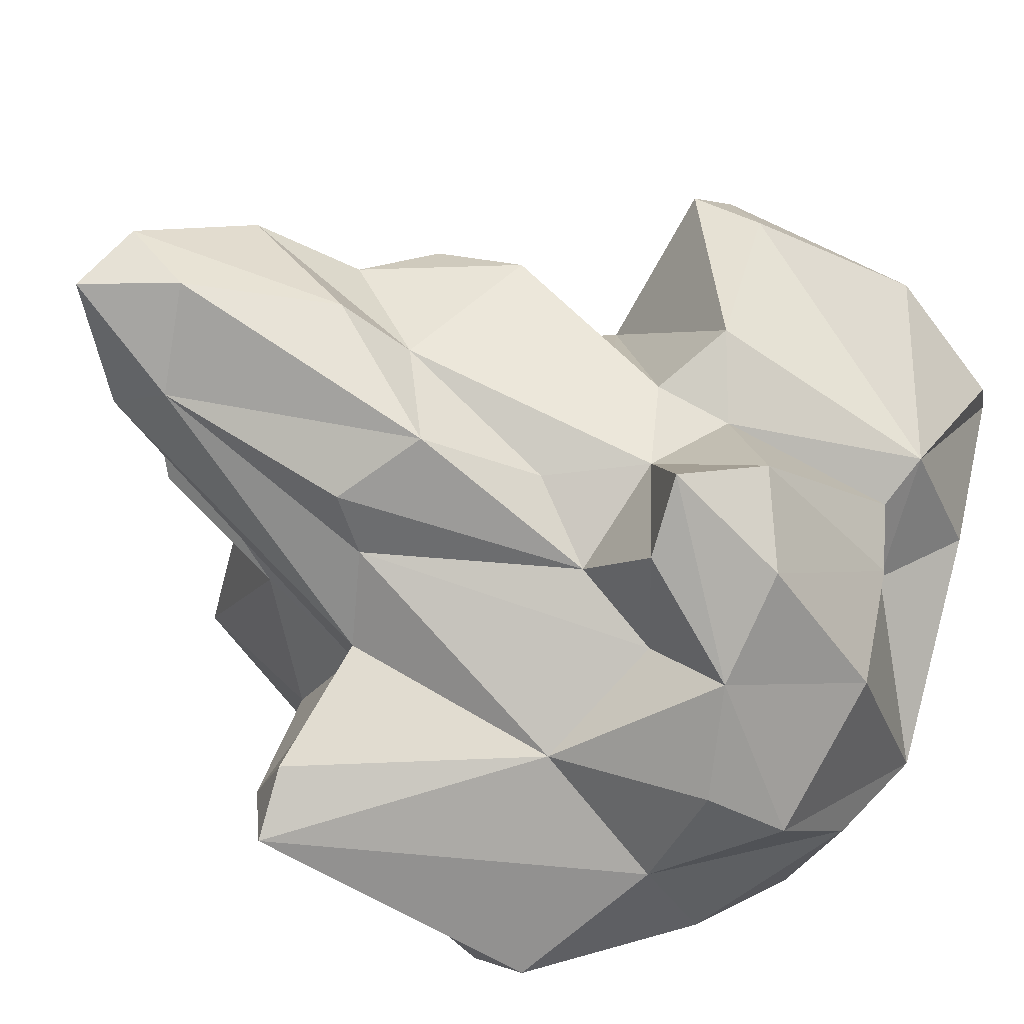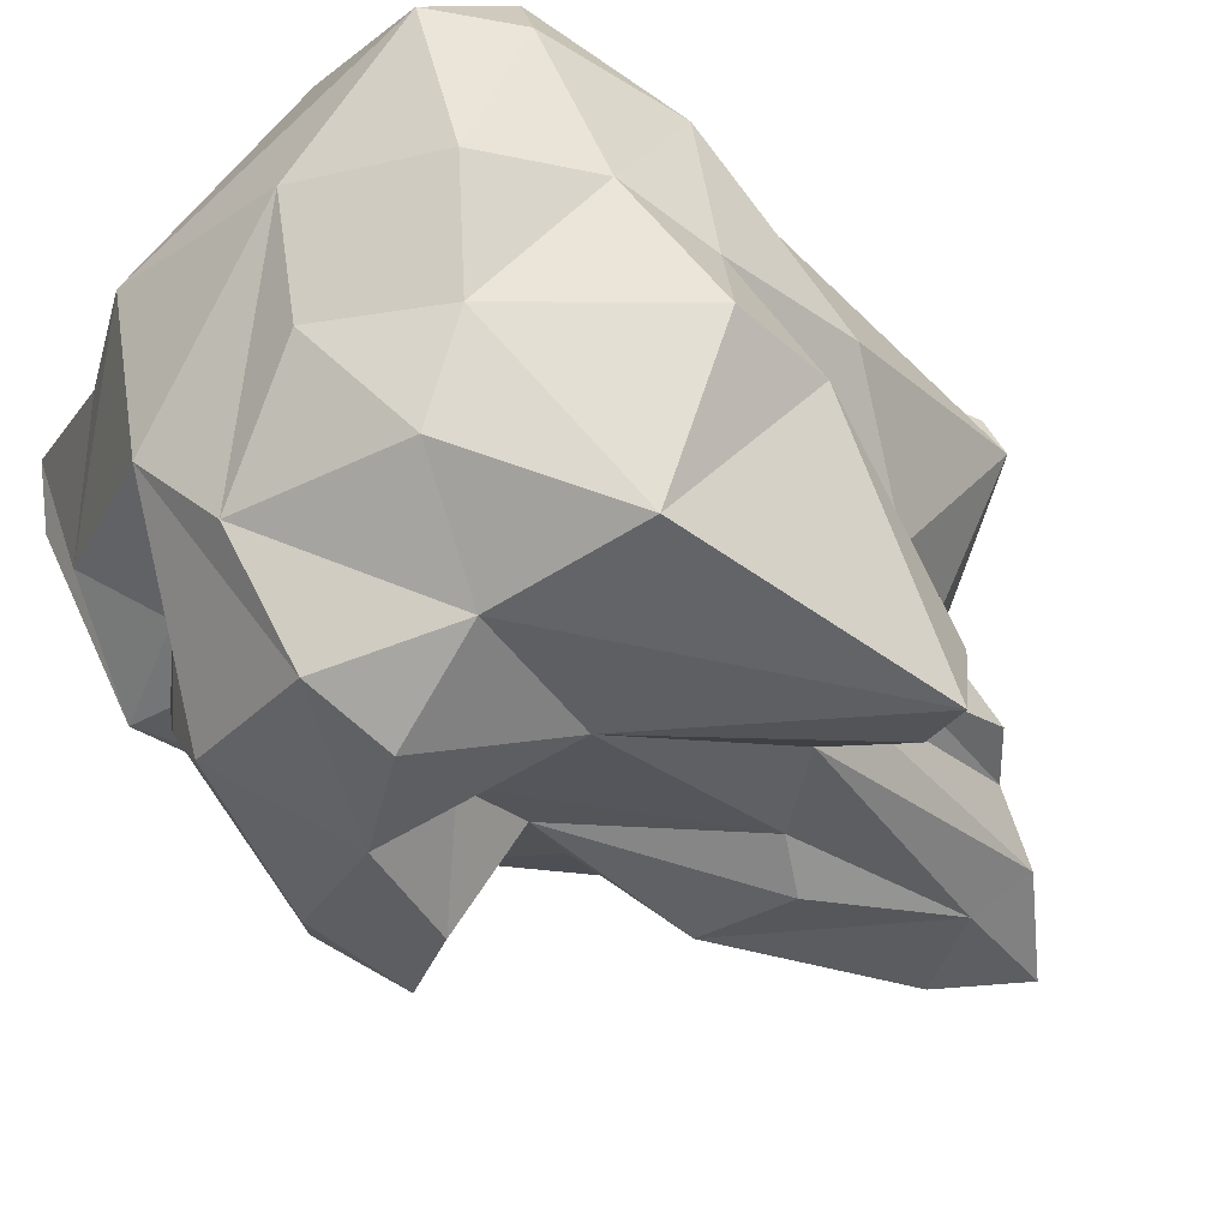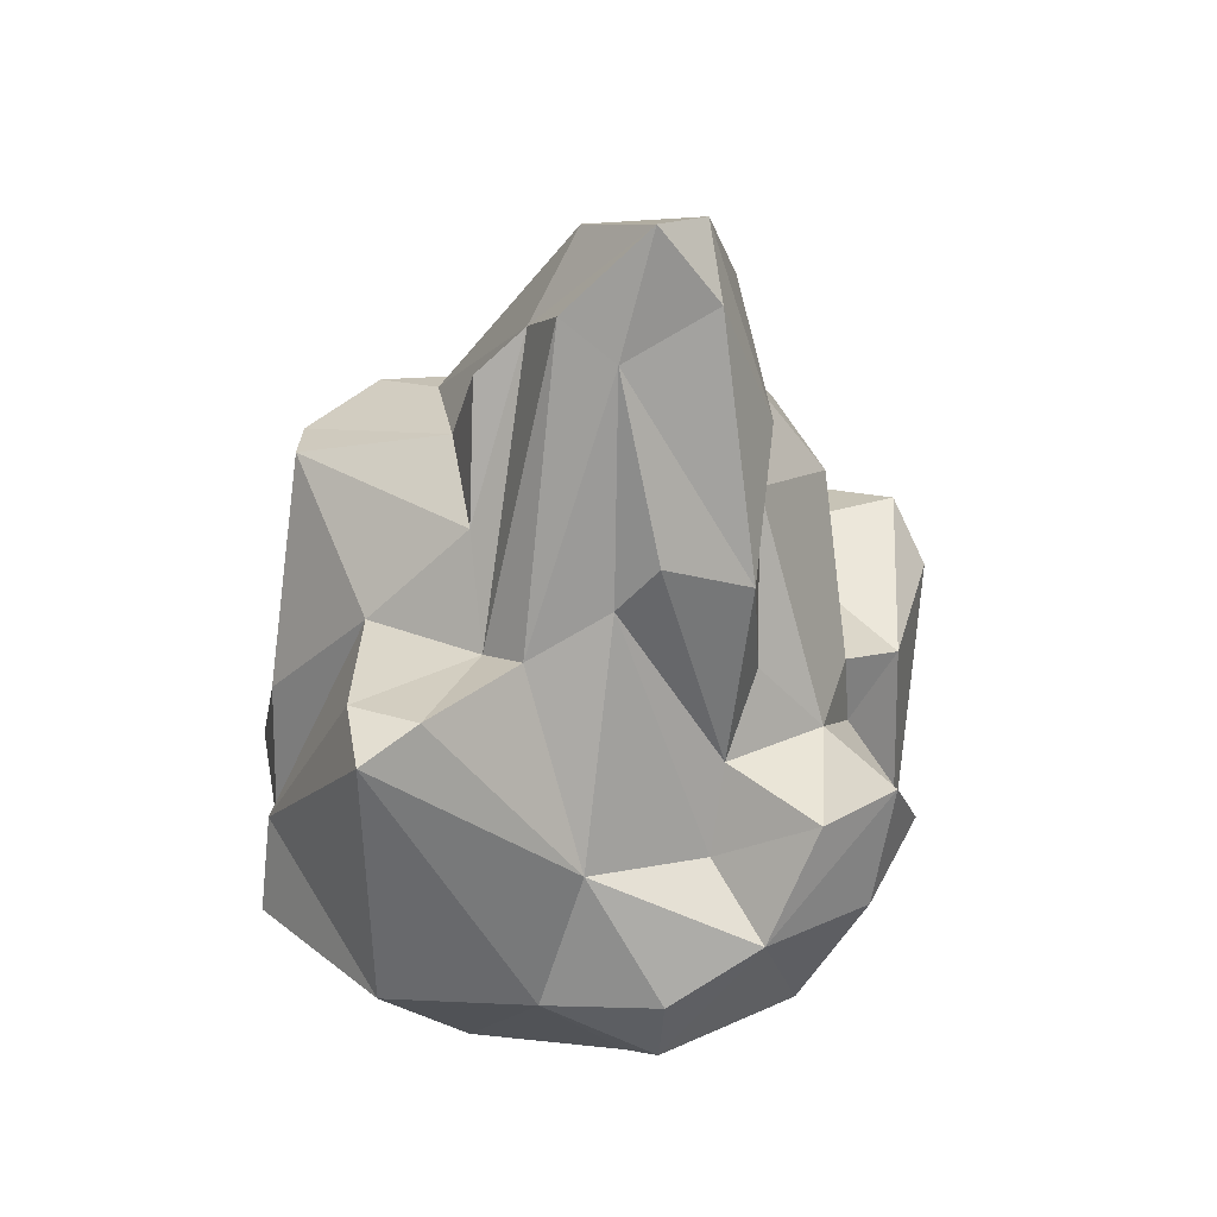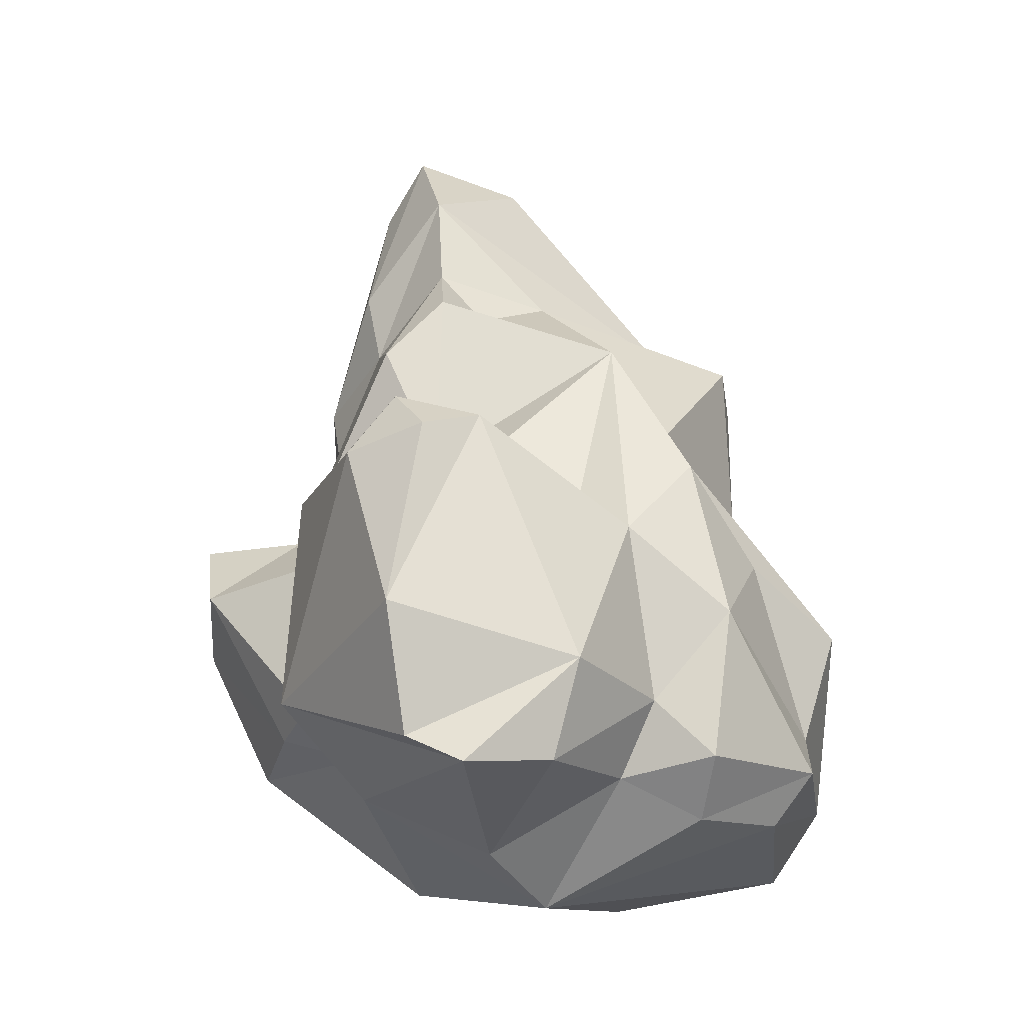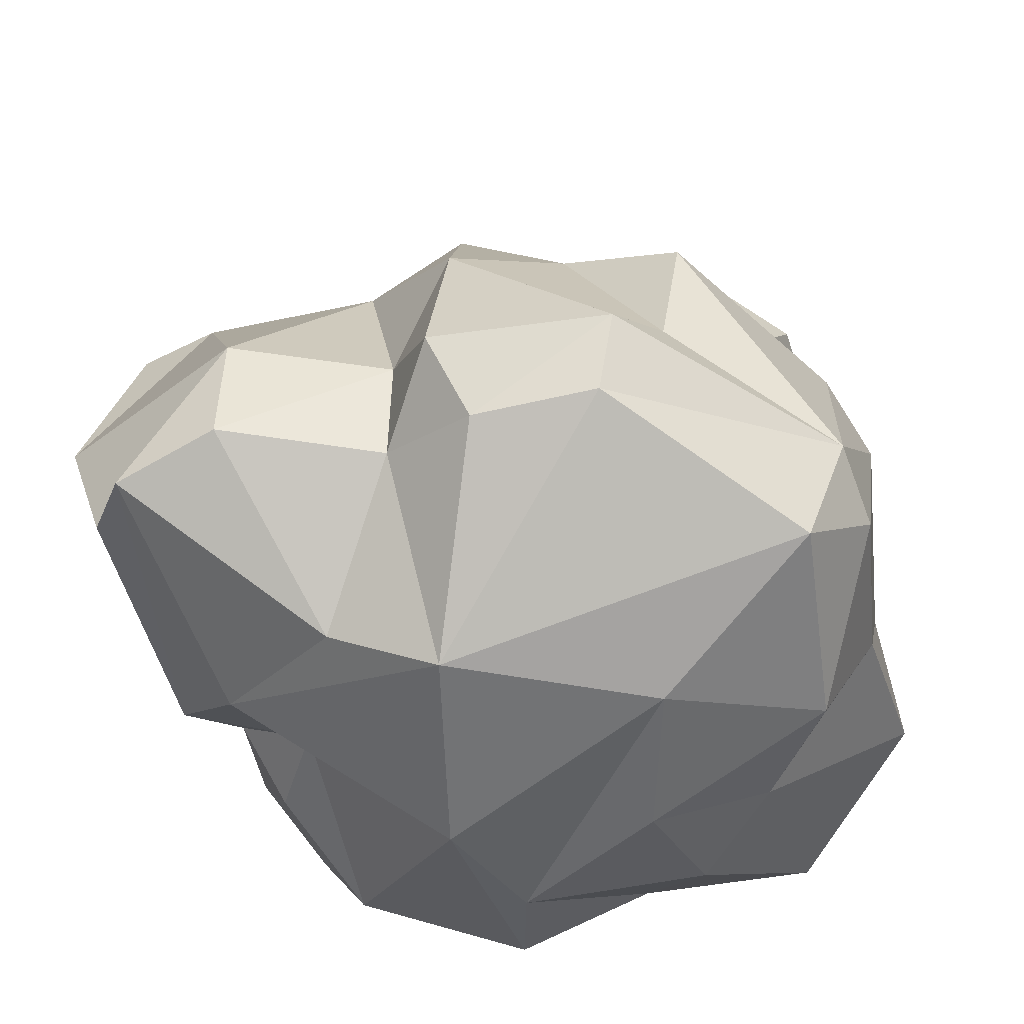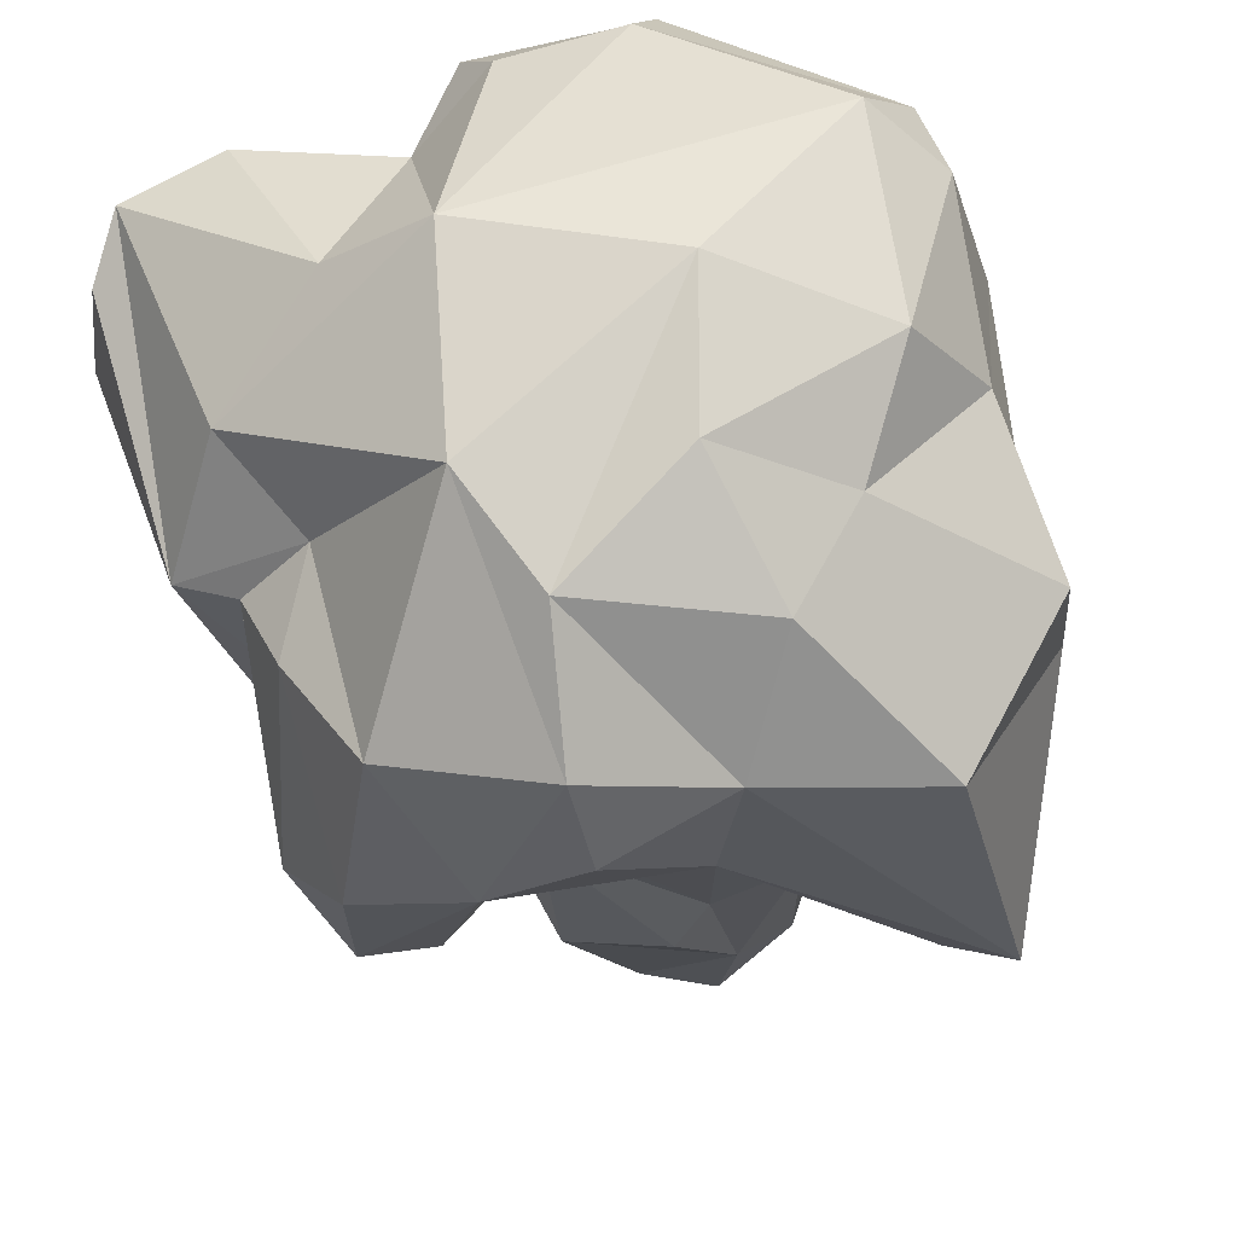
<metadata>
{"format":"obj","ext":"obj","renderer":"f3d","projection":"perspective","resolution":1024,"background":"white","views":[{"elev":-70.0,"azim":-123.0,"up":"+Z"},{"elev":-46.9,"azim":50.5,"up":"+Z"},{"elev":34.0,"azim":165.2,"up":"+Y"},{"elev":-19.9,"azim":-51.3,"up":"+Y"},{"elev":23.6,"azim":3.5,"up":"+Z"},{"elev":-28.9,"azim":12.1,"up":"+Z"}]}
</metadata>
<code>
v 23.33 38.43 -46.23
v 52 61.56 17.12
v -55.47 78.7 19.28
v -16 83.18 -28.97
v -35.37 61.67 -17.8
v -28.23 51.16 -50.59
v 30.28 108.6 29.27
v 48.53 22.51 35.23
v 52.76 21.5 24.16
v 47.57 14.99 -1.434
v 56.46 48 -3.566
v 59.27 61.93 -19.26
v 41.35 91.12 -12.36
v -3.497 116 10.26
v 12.38 141.8 -18.23
v -1.393 155.8 -21.05
v -11.04 152.7 -14.28
v -19.01 136.9 -3.011
v -34.43 73.82 -17.72
v -18.85 108.5 -17.93
v -32.24 71.22 -48.67
v -38.65 59.01 -41.28
v -54.39 19.7 21.53
v -36.73 16.51 38.02
v 25.06 4.165 5.333
v 31.81 22.99 -33.33
v 15.5 13.3 46.45
v 21.39 92.77 -31.89
v -9.017 71.25 -35.56
v 23.72 30.08 48.52
v -5.46 57.28 -40.52
v 7.742 99.98 -32.67
v 25.41 48.21 54.02
v 47.77 53.49 32.71
v 54.94 32.61 0.3111
v 61.67 45.08 -20.7
v 54.26 45.73 24.66
v 54.91 72.07 0.4791
v 25.37 106.6 -15.32
v 14.24 134.9 -7.344
v 46.88 107.1 12.44
v 24.59 114.3 -0.3584
v 22.47 127.8 -7.064
v 33.77 79.74 28.1
v 44.13 106.1 21.17
v 5.193 148.6 -3.837
v 5.059 136.3 -24.65
v -10.68 143.1 -23.39
v -19.9 121.1 -20.21
v -16.98 110.1 6.474
v -20.85 119.8 -0.4561
v -28.26 110 6.216
v -29.71 77.79 6.178
v -35.42 99.14 -1.145
v -29.58 76.7 18.82
v -46.81 75.15 30.55
v -26.77 70.69 -29.92
v -46.01 68.77 -11.09
v -37.46 33.71 -16.89
v -31.23 31.1 -27.95
v -26.61 26.43 -14.26
v -56.72 71.78 26.42
v -61.67 40.34 23.53
v -59 69.18 11.77
v -37.14 32.61 43.85
v -50.3 14.95 30.38
v -20.88 6.999 11.86
v -4.972 1e-06 11.6
v -13.41 18.28 34.38
v -1.598 12.14 42.65
v -19.33 28.23 -43.66
v 5.038 26.72 -49.63
v -4.177 5.798 -18.51
v 6.067 12.98 -32.86
v 23.96 9.394 -16.73
v 43.93 9.724 27.83
v 40.6 21.86 -18.46
v 48.05 44.95 -45.51
v 49.38 90.76 -48.3
v 39.22 93.76 -44.06
v 48.37 92.91 -35.95
v 5.384 40.45 -54.02
v -20.18 67.43 -49.83
v 15.66 61.41 -45.06
v 1.395 107.7 -35
v -13.03 102.2 -35.18
v 25.98 90.17 -24.68
v -13.64 30.67 41.84
v -19.75 60.3 41.53
v -20.73 67.89 31.74
v -8.234 20.83 50.3
v -6.957 45.93 53.23
v 16.91 21.9 53.78
v 8.775 58.77 48.46
v -7.432 73.88 46.37
v 1.759 85.43 34.82
v 35.1 65.61 32.91
v 22.85 111.9 18.58
v -46.06 32.67 -14.46
v -36.11 15.94 -3.608
v -10.66 48.41 -53.08
v -8.555 99.92 30.32
f 76 9 8
f 76 10 9
f 8 9 37
f 8 37 34
f 9 35 37
f 34 37 2
f 33 8 34
f 97 34 2
f 33 34 97
f 10 35 9
f 10 77 35
f 35 77 36
f 77 78 36
f 36 12 11
f 36 78 12
f 12 79 81
f 13 12 81
f 11 12 13
f 35 11 37
f 35 36 11
f 11 13 38
f 37 11 38
f 37 38 2
f 2 38 41
f 38 13 41
f 41 13 39
f 41 39 42
f 13 81 87
f 13 87 39
f 39 87 40
f 43 39 40
f 42 39 43
f 97 2 44
f 2 41 44
f 44 41 45
f 44 45 7
f 45 41 42
f 7 45 42
f 7 42 98
f 98 46 18
f 14 98 18
f 42 40 98
f 98 40 46
f 46 16 17
f 42 43 40
f 15 47 16
f 40 16 46
f 40 15 16
f 17 16 48
f 16 47 48
f 48 47 86
f 48 86 49
f 17 48 49
f 17 49 18
f 18 49 20
f 14 51 50
f 14 18 51
f 46 17 18
f 18 20 51
f 50 51 52
f 52 51 54
f 51 20 54
f 52 54 53
f 53 54 19
f 53 19 55
f 55 19 58
f 55 58 3
f 55 3 56
f 54 20 19
f 20 4 57
f 19 57 5
f 20 57 19
f 19 5 58
f 5 59 99
f 5 57 22
f 57 21 22
f 22 21 6
f 5 22 59
f 59 22 60
f 22 6 60
f 59 60 61
f 59 61 99
f 99 61 100
f 56 3 62
f 3 64 62
f 62 64 63
f 62 63 56
f 56 63 65
f 3 58 64
f 58 5 99
f 64 58 99
f 64 99 63
f 63 99 23
f 65 63 23
f 65 23 66
f 23 99 66
f 66 67 24
f 99 100 66
f 66 100 67
f 67 100 68
f 68 100 73
f 67 68 69
f 24 67 69
f 100 61 73
f 60 71 61
f 61 71 73
f 71 72 73
f 73 72 74
f 73 74 25
f 74 75 25
f 74 26 75
f 74 1 26
f 75 26 77
f 75 77 10
f 76 25 10
f 25 75 10
f 69 68 70
f 70 68 27
f 68 73 25
f 68 25 76
f 27 68 76
f 27 76 8
f 77 26 78
f 26 1 78
f 1 84 79
f 1 82 84
f 84 32 28
f 78 79 12
f 78 1 79
f 79 84 80
f 84 28 80
f 79 80 81
f 1 74 72
f 71 101 72
f 72 101 82
f 1 72 82
f 71 60 6
f 71 6 101
f 6 21 101
f 101 21 83
f 101 83 31
f 83 21 57
f 83 57 29
f 31 83 29
f 82 101 84
f 84 101 31
f 84 31 32
f 31 29 32
f 32 29 85
f 29 86 85
f 29 57 4
f 29 4 86
f 86 4 20
f 86 20 49
f 85 86 47
f 81 80 87
f 80 28 87
f 28 32 47
f 32 85 47
f 87 28 15
f 28 47 15
f 40 87 15
f 66 24 65
f 24 88 65
f 24 69 88
f 69 70 91
f 69 91 88
f 88 91 92
f 88 92 89
f 89 92 95
f 65 89 56
f 65 88 89
f 56 89 90
f 27 93 70
f 70 93 91
f 93 30 92
f 91 93 92
f 27 8 93
f 93 8 30
f 30 8 33
f 30 33 94
f 92 30 94
f 92 94 95
f 94 96 95
f 94 33 96
f 33 97 96
f 96 97 44
f 96 44 7
f 7 98 14
f 95 96 102
f 96 7 14
f 96 14 102
f 56 90 55
f 90 102 55
f 89 95 102
f 90 89 102
f 50 102 14
f 55 102 53
f 102 50 52
f 53 102 52

</code>
